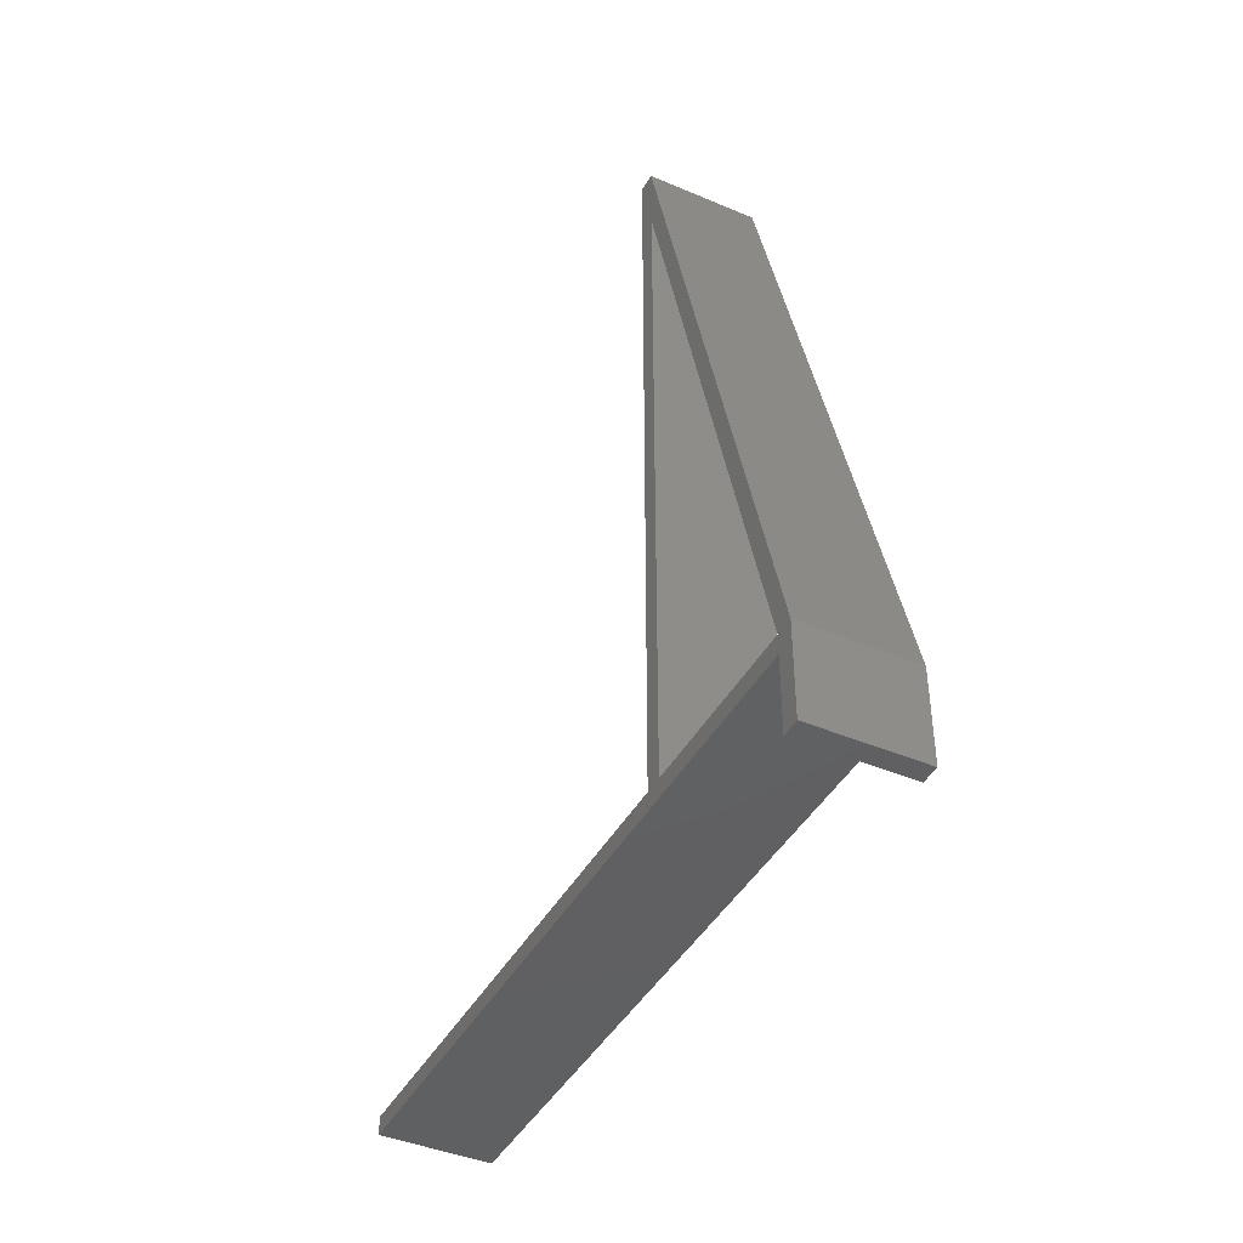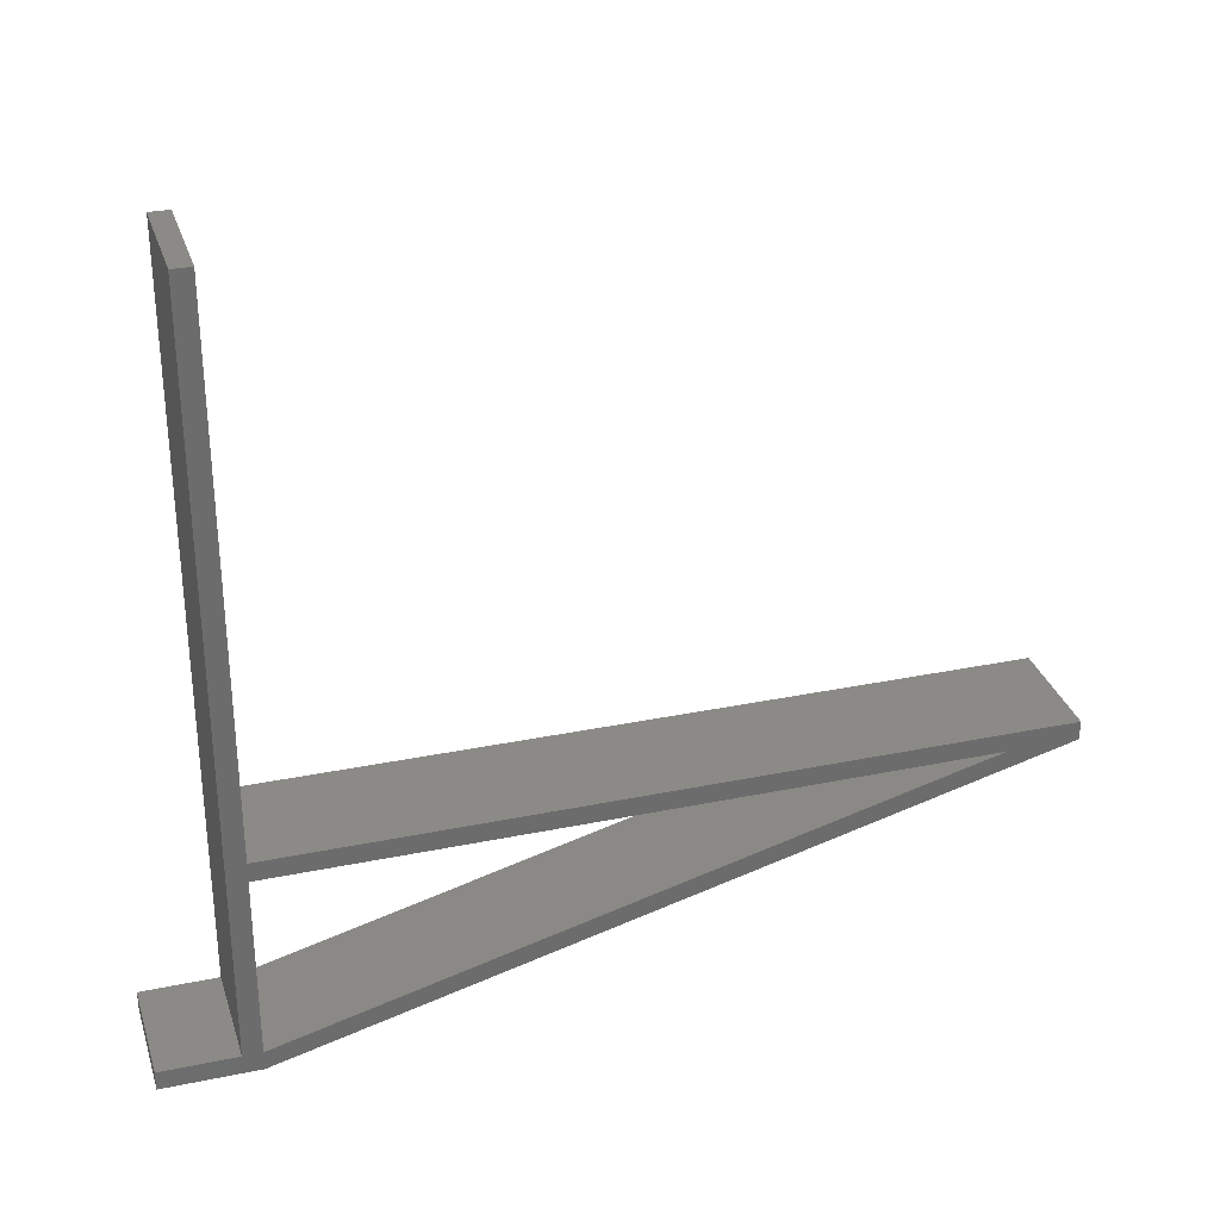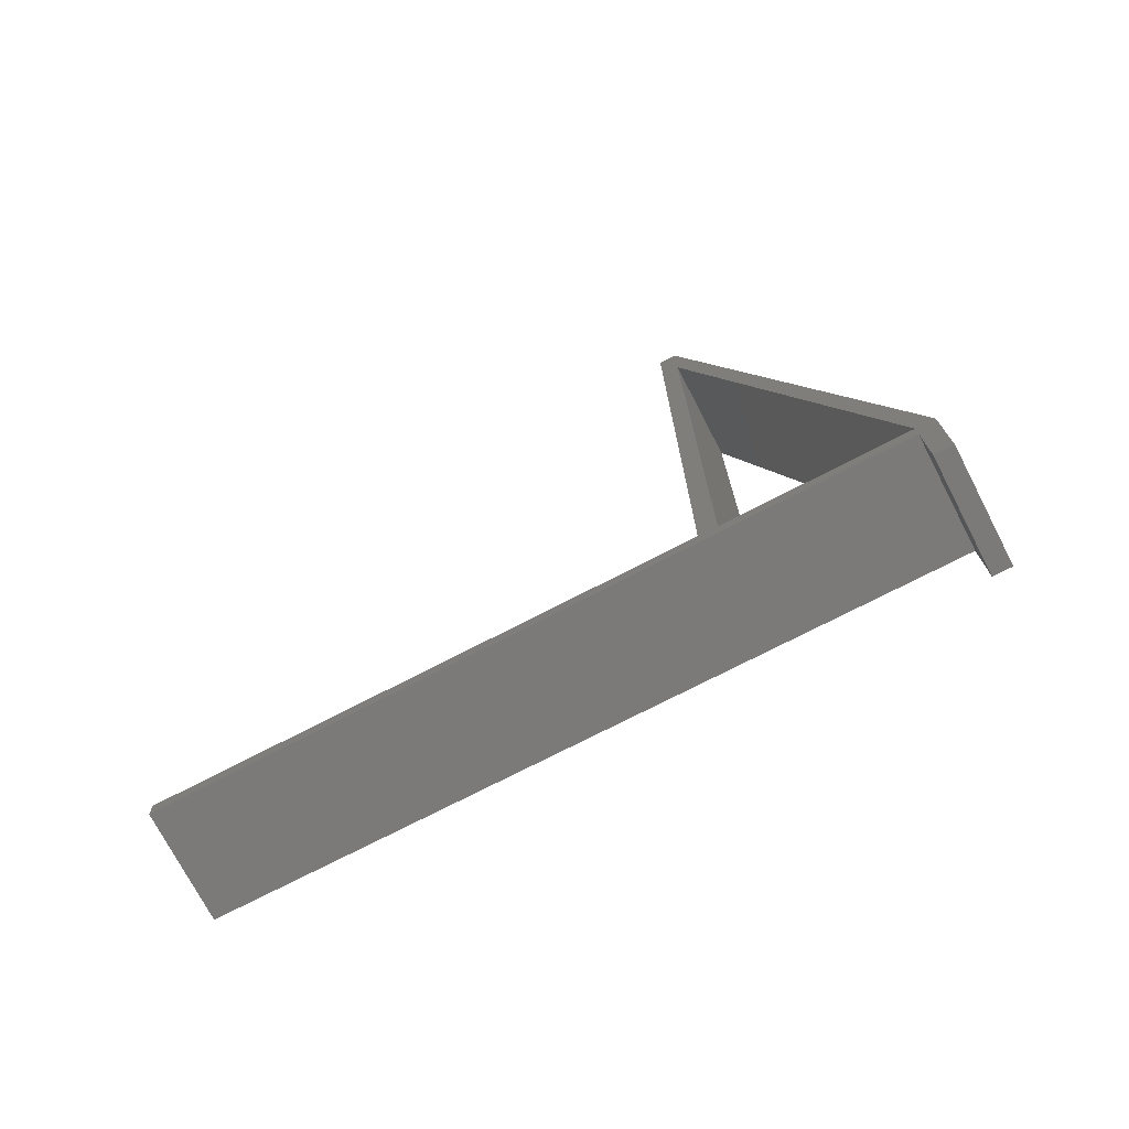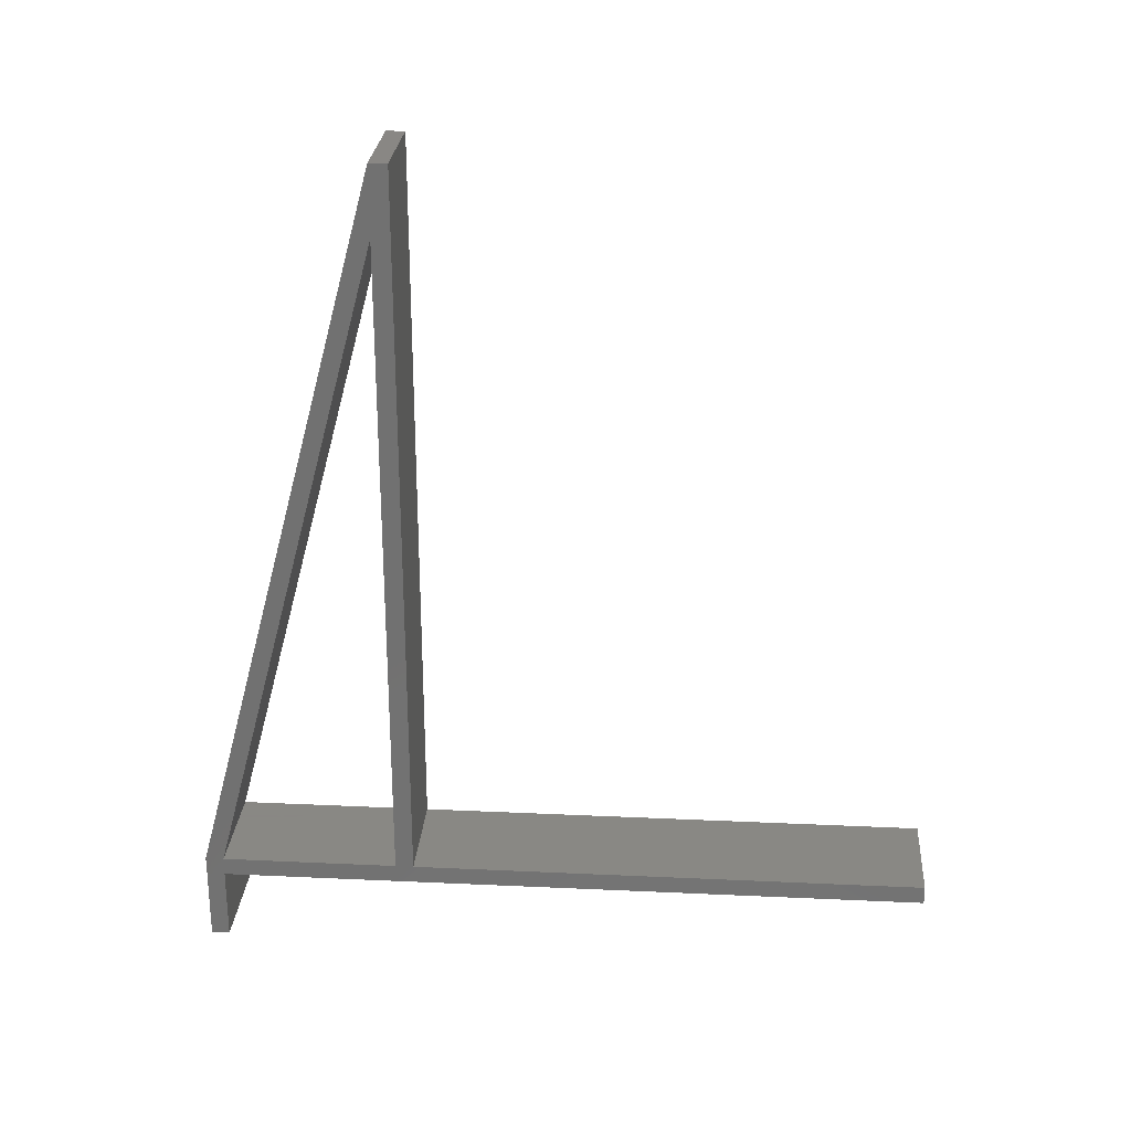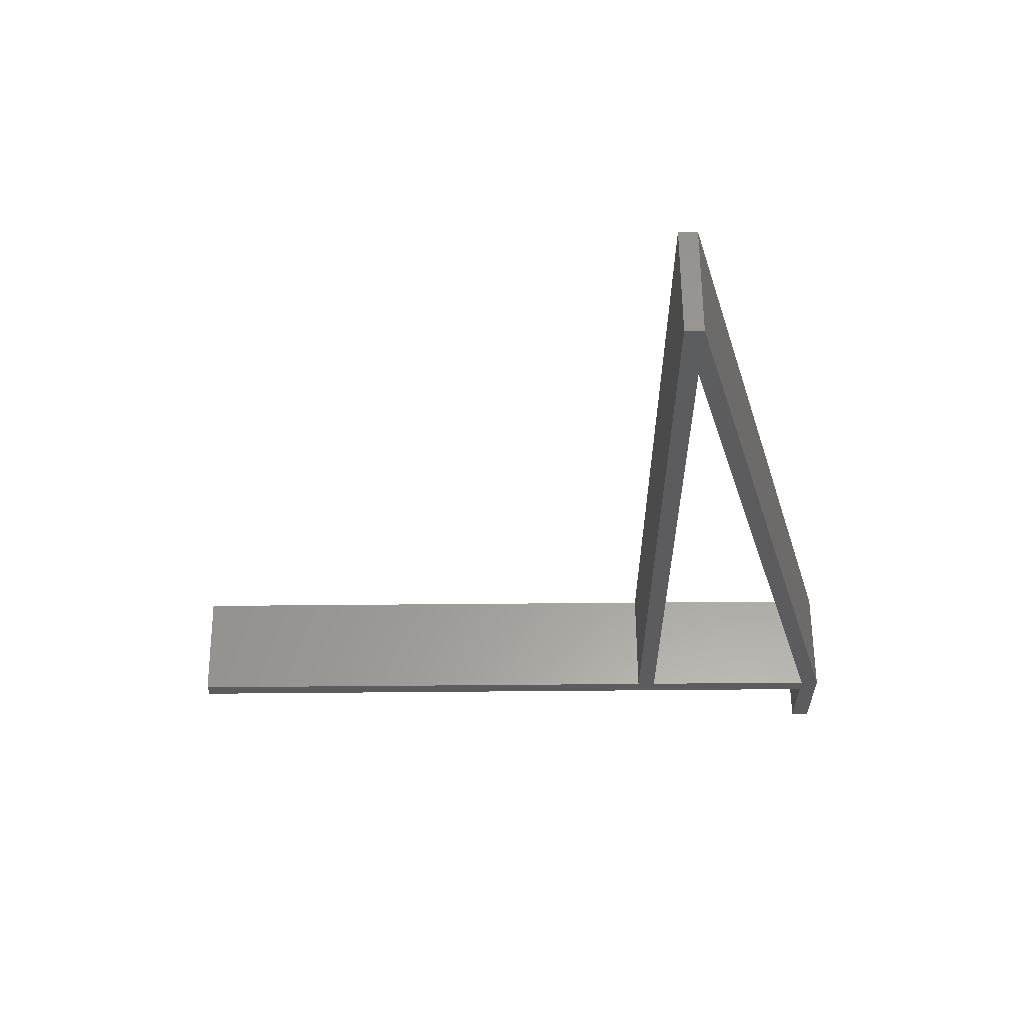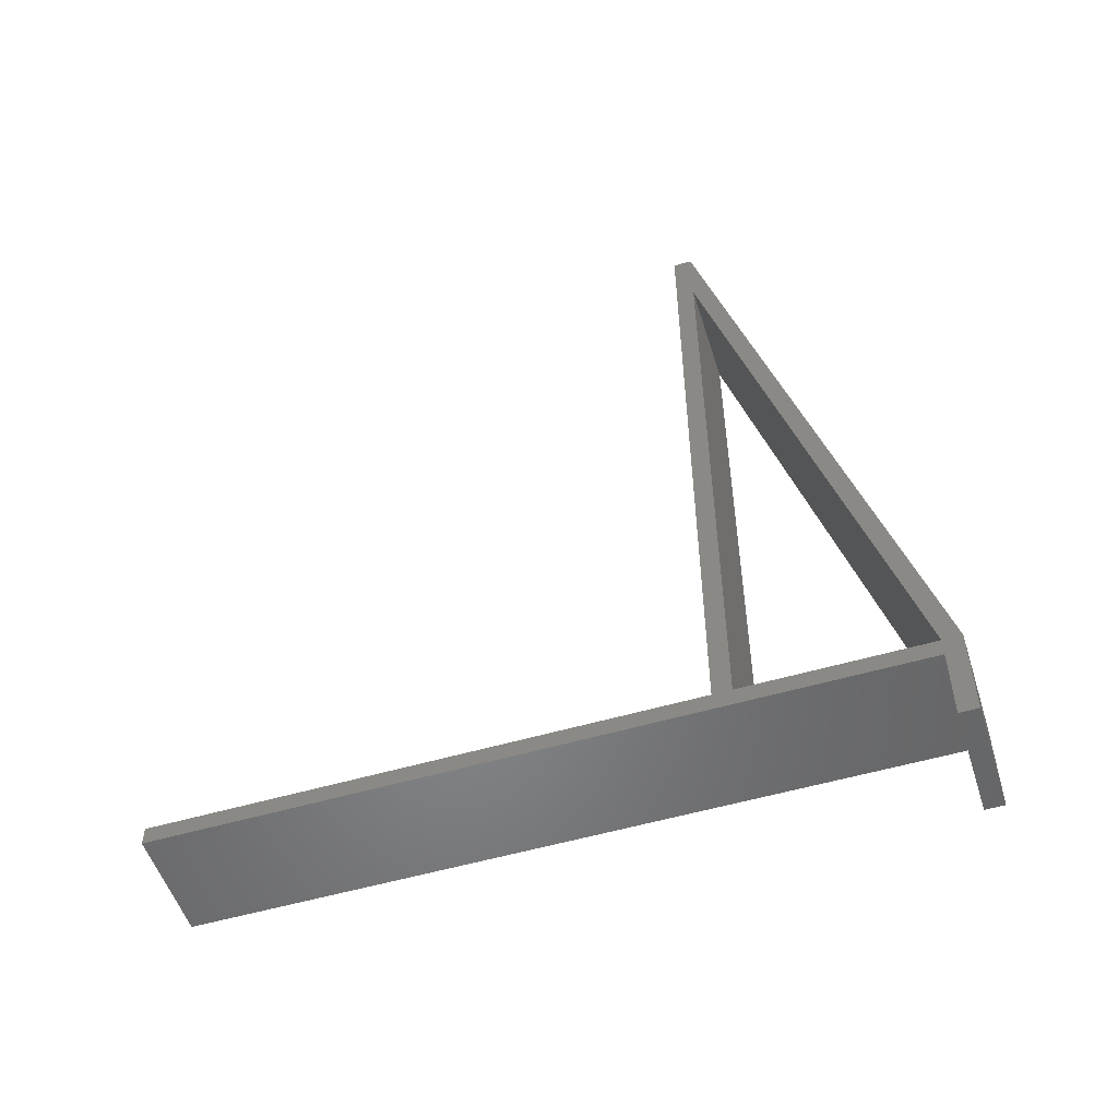
<metadata>
{"format":"stl","ext":"stl","renderer":"f3d","projection":"perspective","resolution":1024,"background":"white","views":[{"elev":-42.6,"azim":153.1,"up":"+Y"},{"elev":30.8,"azim":73.5,"up":"+Z"},{"elev":-73.6,"azim":117.4,"up":"+Y"},{"elev":25.9,"azim":-85.8,"up":"+Y"},{"elev":60.0,"azim":89.5,"up":"+Y"},{"elev":-53.1,"azim":107.5,"up":"+Y"}]}
</metadata>
<code>
# stl→obj: 24 verts, 48 faces
v 0 100 26.79
v 0 90.67 26.79
v 0 100 29.29
v 0 0.009999 0
v 0 0 2.5
v 0 -2.5 2.5
v 0 0 26.79
v 0 0 29.29
v 0 -2.5 100
v 0 -12.5 0
v 0 -12.5 2.5
v 0 0 100
v 15 -12.5 2.5
v 15 -2.5 2.5
v 15 -2.5 100
v 15 0 29.29
v 15 0 100
v 15 0 26.79
v 15 100 29.29
v 15 90.67 26.79
v 15 100 26.79
v 15 0.009999 0
v 15 0 2.5
v 15 -12.5 0
f 1 2 3
f 4 2 1
f 4 5 2
f 6 7 5
f 7 6 8
f 9 8 6
f 4 6 5
f 10 6 4
f 6 10 11
f 8 2 7
f 2 8 3
f 8 9 12
f 6 13 14
f 13 6 11
f 15 16 17
f 14 16 15
f 16 14 18
f 19 20 21
f 16 20 19
f 20 16 18
f 20 22 21
f 23 22 20
f 18 14 23
f 23 14 22
f 24 14 13
f 14 24 22
f 6 15 9
f 15 6 14
f 10 22 24
f 22 10 4
f 10 13 11
f 13 10 24
f 12 15 17
f 15 12 9
f 23 7 18
f 7 23 5
f 16 12 17
f 12 16 8
f 3 16 19
f 16 3 8
f 7 20 18
f 20 7 2
f 2 23 20
f 23 2 5
f 4 21 22
f 21 4 1
f 21 3 19
f 3 21 1

</code>
